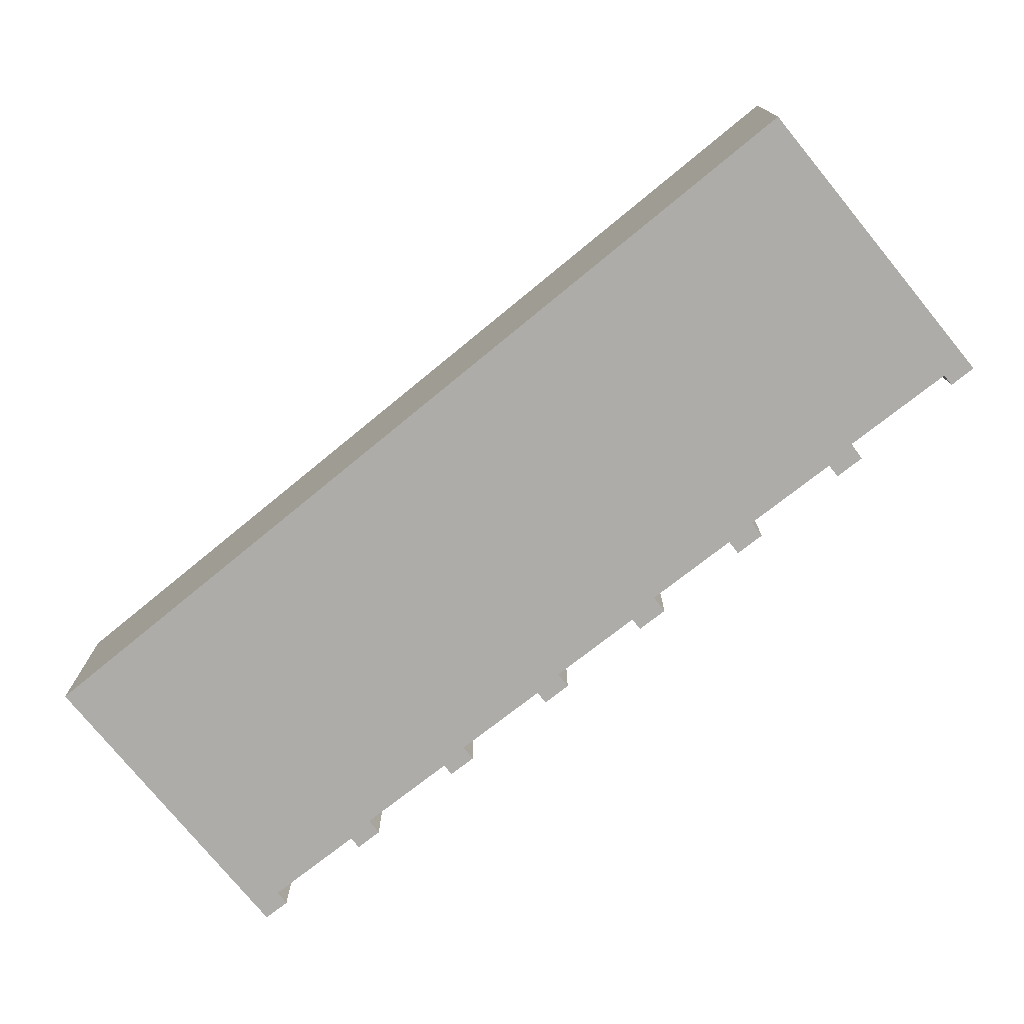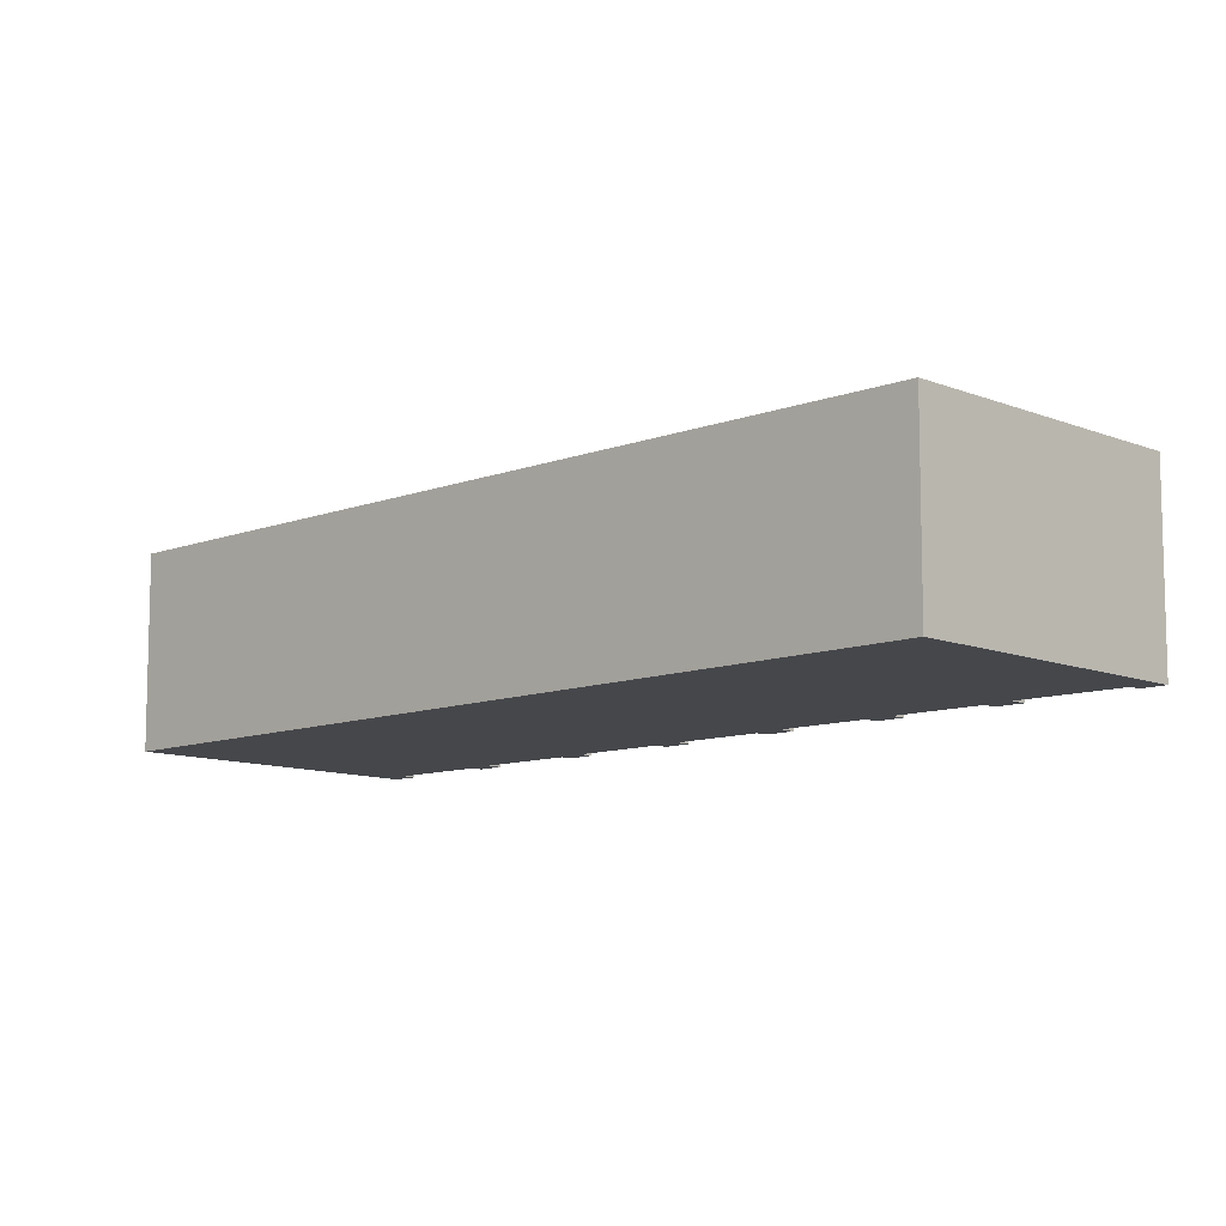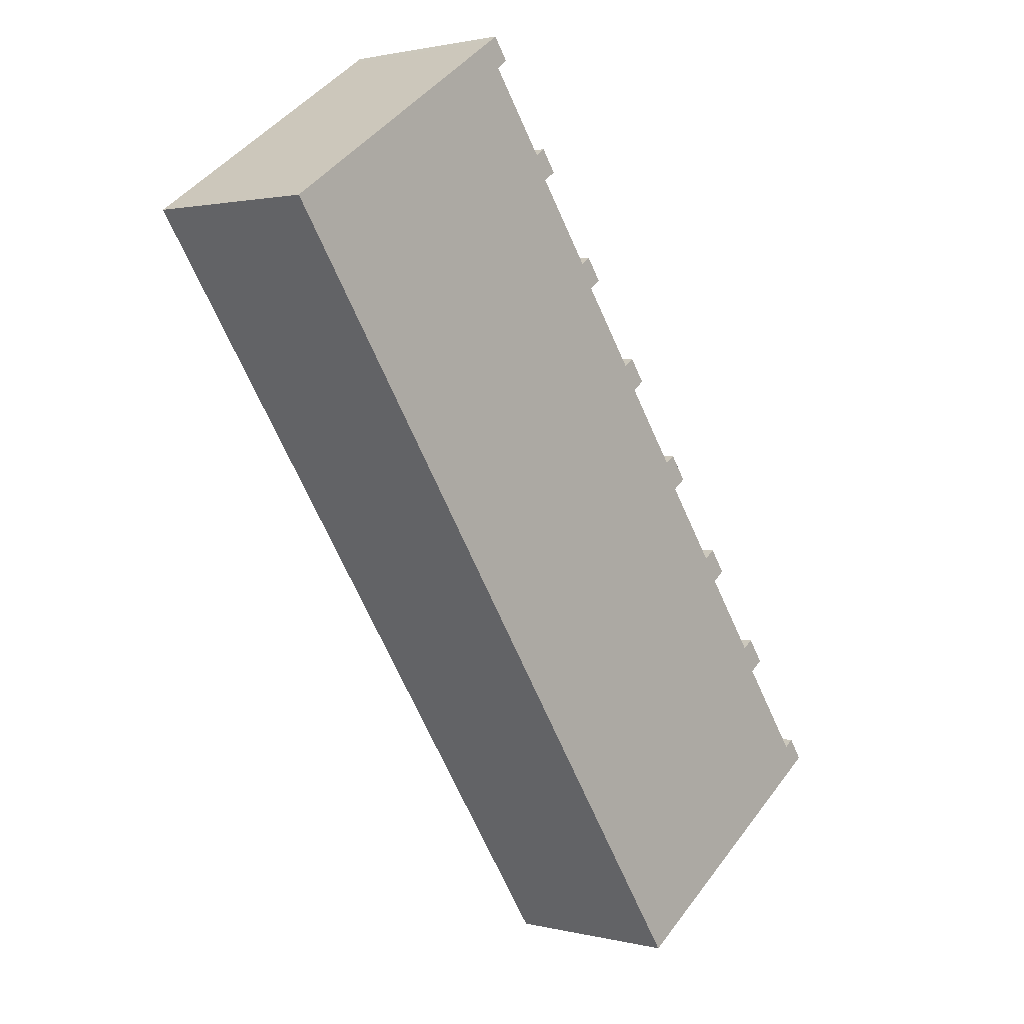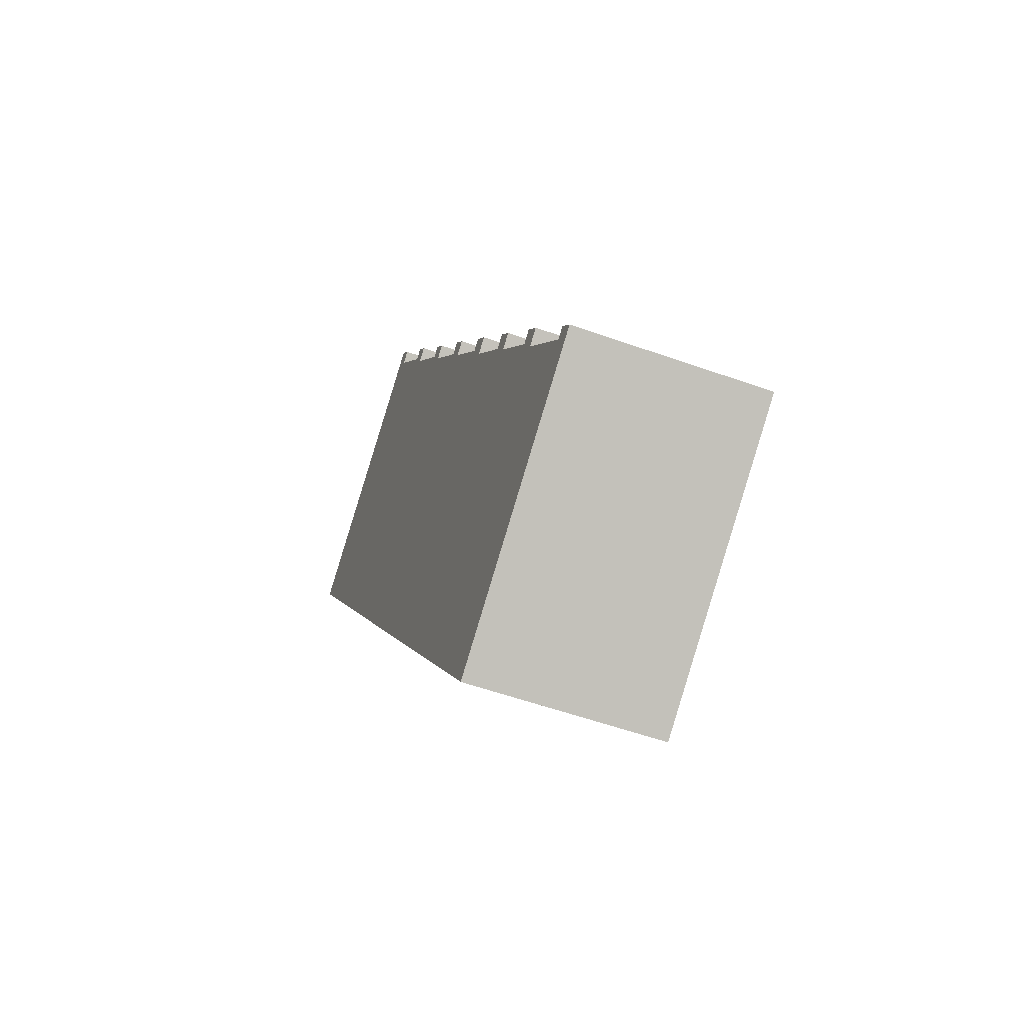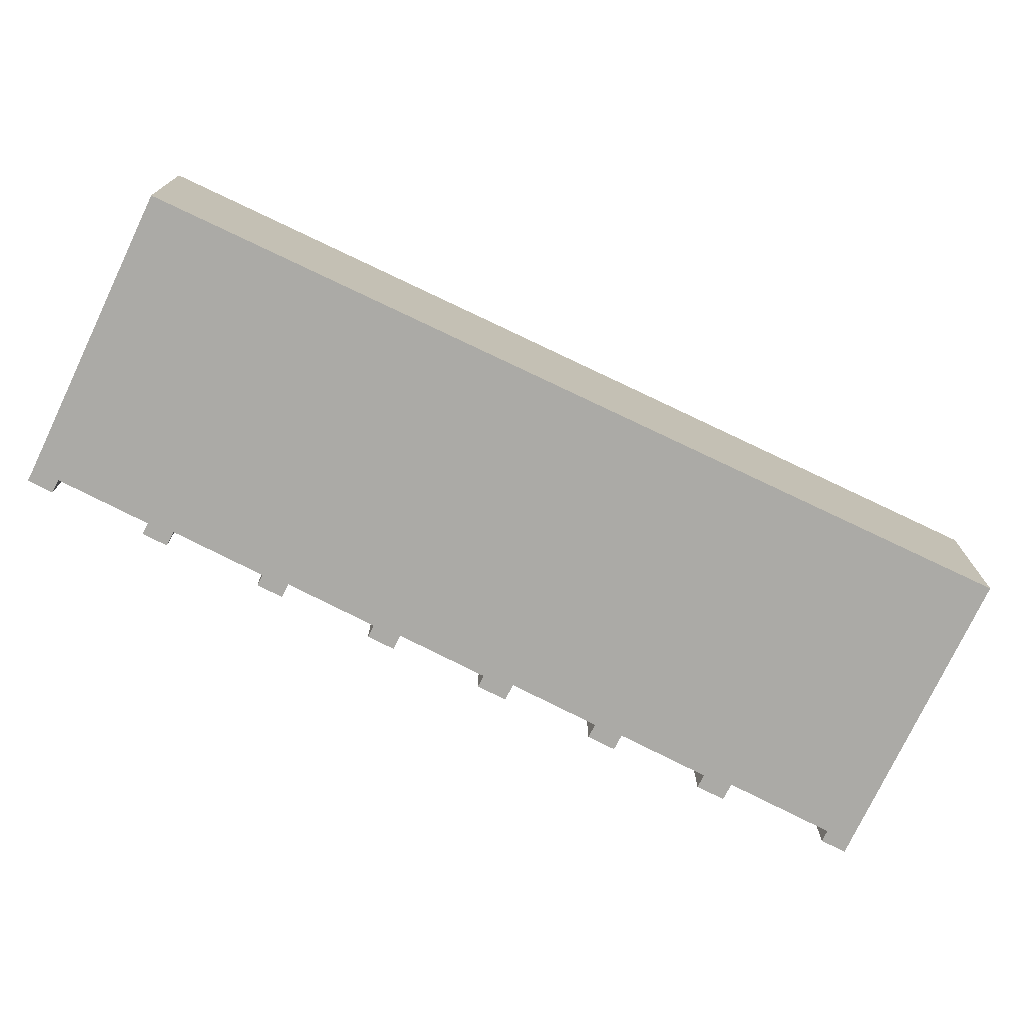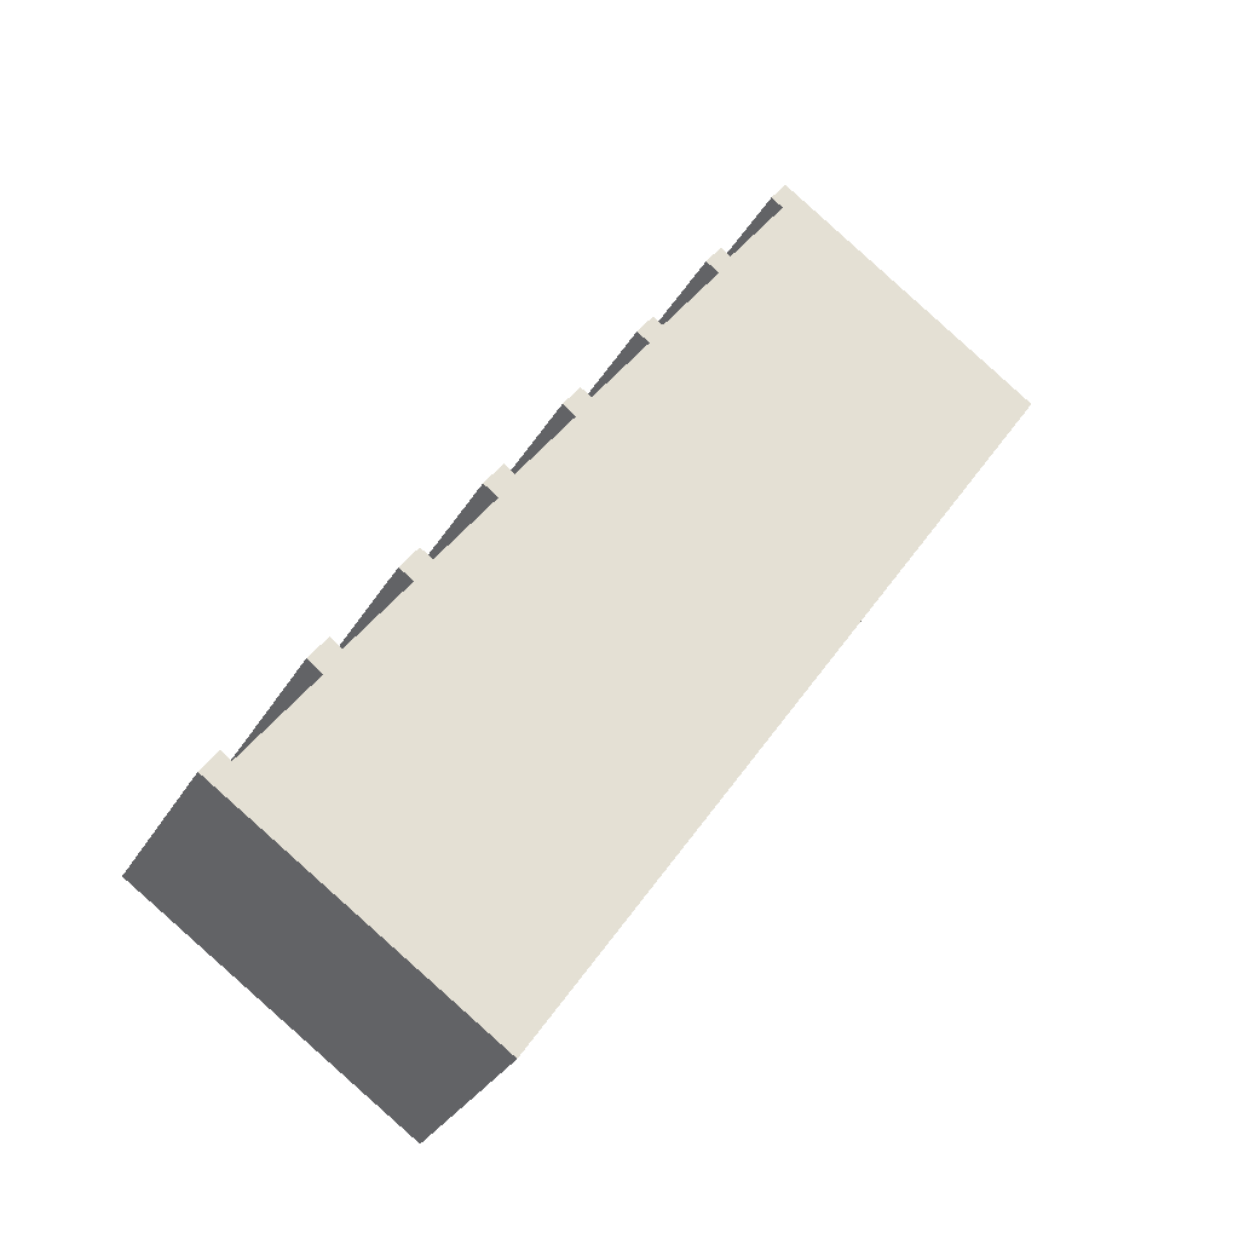
<metadata>
{"format":"obj","ext":"obj","renderer":"f3d","projection":"perspective","resolution":1024,"background":"white","views":[{"elev":-76.7,"azim":163.6,"up":"+Y"},{"elev":-10.2,"azim":168.4,"up":"+Y"},{"elev":1.5,"azim":132.1,"up":"+Z"},{"elev":-54.9,"azim":-110.7,"up":"+Z"},{"elev":-75.8,"azim":98.8,"up":"+Y"},{"elev":-31.9,"azim":-25.6,"up":"+Z"}]}
</metadata>
<code>
v  3.465 6.968 5.194
v  3.357 6.968 3.92
v  2.824 6.968 4.304
v  6.075 6.968 8.985
v  5.936 6.968 7.747
v  5.44 6.968 8.104
v  8.685 6.968 12.79
v  8.537 6.968 11.48
v  8.017 6.968 11.86
v  11.24 6.968 16.52
v  11.09 6.968 15.33
v  10.62 6.968 15.67
v  13.83 6.968 20.24
v  13.69 6.968 19.1
v  13.24 6.968 19.42
v  16.41 6.968 24.06
v  16.3 6.968 22.93
v  15.84 6.968 23.26
v  19.02 6.968 27.82
v  18.88 6.968 26.72
v  18.45 6.968 27.03
v  0.564 6.968 0.81
v  9.552 6.968 -6.558
v  0 6.968 4.267e-16
v  0.926 6.968 0.549
v  2.477 6.968 2.7
v  3.879 6.968 4.895
v  6.509 6.968 8.672
v  28.55 6.968 21.37
v  9.06 6.968 12.52
v  11.63 6.968 16.25
v  14.19 6.968 19.99
v  16.77 6.968 23.8
v  19.26 6.968 27.65
v  16.41 -1.473e-15 24.06
v  16.77 -1.457e-15 23.8
v  19.02 -1.704e-15 27.82
v  19.26 -1.693e-15 27.65
v  28.55 -1.309e-15 21.37
v  0.564 -4.96e-17 0.81
v  0.926 -3.362e-17 0.549
v  3.465 -3.18e-16 5.194
v  3.879 -2.997e-16 4.895
v  6.075 -5.502e-16 8.985
v  6.509 -5.31e-16 8.672
v  8.685 -7.83e-16 12.79
v  9.06 -7.664e-16 12.52
v  11.24 -1.012e-15 16.52
v  11.63 -9.947e-16 16.25
v  13.83 -1.24e-15 20.24
v  14.19 -1.224e-15 19.99
v  18.88 -1.636e-15 26.72
v  18.45 -1.655e-15 27.03
v  0 0 0
v  3.357 -2.4e-16 3.92
v  2.477 -1.653e-16 2.7
v  2.824 -2.635e-16 4.304
v  5.936 -4.744e-16 7.747
v  5.44 -4.962e-16 8.104
v  8.537 -7.033e-16 11.48
v  8.017 -7.262e-16 11.86
v  11.09 -9.388e-16 15.33
v  10.62 -9.595e-16 15.67
v  13.69 -1.169e-15 19.1
v  13.24 -1.189e-15 19.42
v  16.3 -1.404e-15 22.93
v  15.84 -1.425e-15 23.26
v  9.552 4.016e-16 -6.558
g defaultobject
f 1 2 3
f 4 5 6
f 7 8 9
f 10 11 12
f 13 14 15
f 16 17 18
f 19 20 21
f 22 23 24
f 23 22 25
f 23 25 26
f 23 26 2
f 23 2 1
f 23 1 27
f 23 27 5
f 23 5 4
f 23 4 28
f 23 28 8
f 23 8 29
f 29 8 30
f 30 8 7
f 29 30 11
f 29 11 31
f 31 11 10
f 29 31 14
f 29 14 32
f 32 14 13
f 29 32 17
f 29 17 33
f 33 17 16
f 29 33 20
f 29 20 34
f 34 20 19
f 35 33 16
f 33 35 36
f 37 34 19
f 34 37 38
f 38 29 34
f 29 38 39
f 40 25 22
f 25 40 41
f 42 27 1
f 27 42 43
f 44 28 4
f 28 44 45
f 46 30 7
f 30 46 47
f 48 31 10
f 31 48 49
f 50 32 13
f 32 50 51
f 36 20 33
f 20 36 52
f 53 19 21
f 19 53 37
f 54 22 24
f 22 54 40
f 41 26 25
f 26 41 2
f 2 41 55
f 55 41 56
f 57 1 3
f 1 57 42
f 43 5 27
f 5 43 58
f 59 4 6
f 4 59 44
f 45 8 28
f 8 45 60
f 61 7 9
f 7 61 46
f 47 11 30
f 11 47 62
f 63 10 12
f 10 63 48
f 49 14 31
f 14 49 64
f 65 13 15
f 13 65 50
f 51 17 32
f 17 51 66
f 67 16 18
f 16 67 35
f 52 21 20
f 21 52 53
f 68 24 23
f 24 68 54
f 55 3 2
f 3 55 57
f 58 6 5
f 6 58 59
f 60 9 8
f 9 60 61
f 62 12 11
f 12 62 63
f 64 15 14
f 15 64 65
f 66 18 17
f 18 66 67
f 39 23 29
f 23 39 68
f 53 52 37
f 67 66 35
f 65 64 50
f 63 62 48
f 61 60 46
f 59 58 44
f 57 55 42
f 38 68 39
f 68 38 52
f 52 38 37
f 68 52 36
f 68 36 66
f 66 36 35
f 68 66 51
f 68 51 64
f 64 51 50
f 68 64 49
f 68 49 48
f 68 48 62
f 68 62 47
f 68 47 46
f 68 46 60
f 68 60 45
f 68 45 44
f 68 44 58
f 68 58 43
f 68 43 42
f 68 42 55
f 68 55 56
f 68 56 41
f 68 41 40
f 68 40 54

</code>
